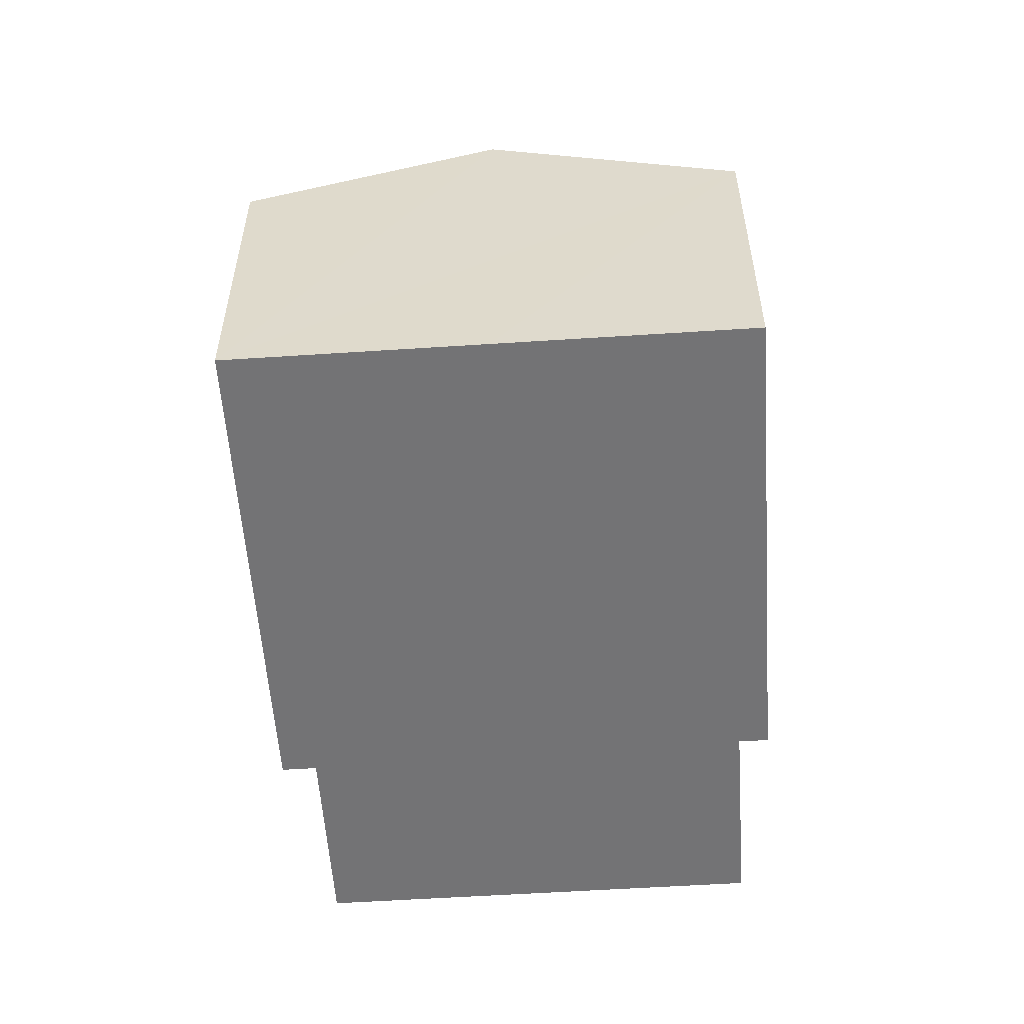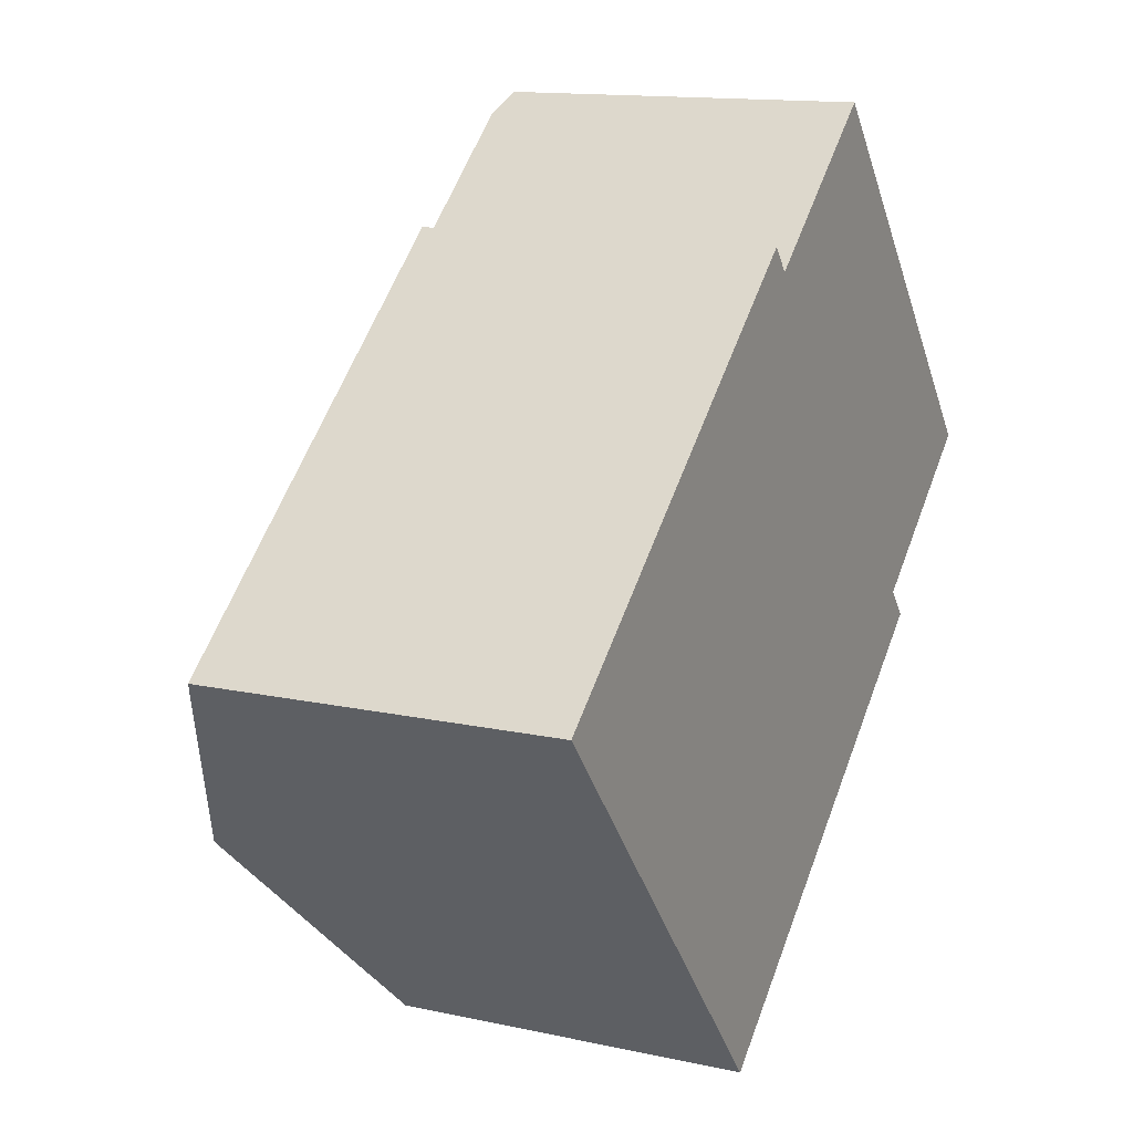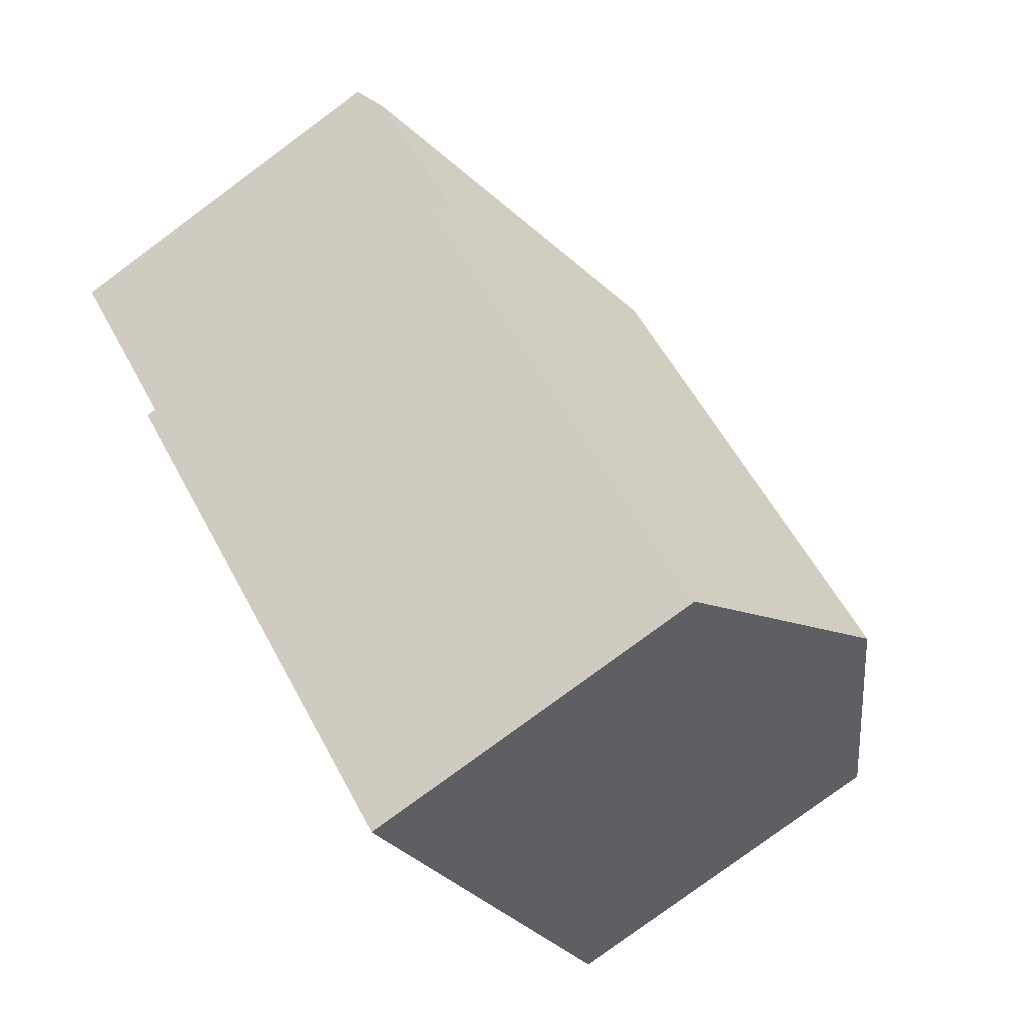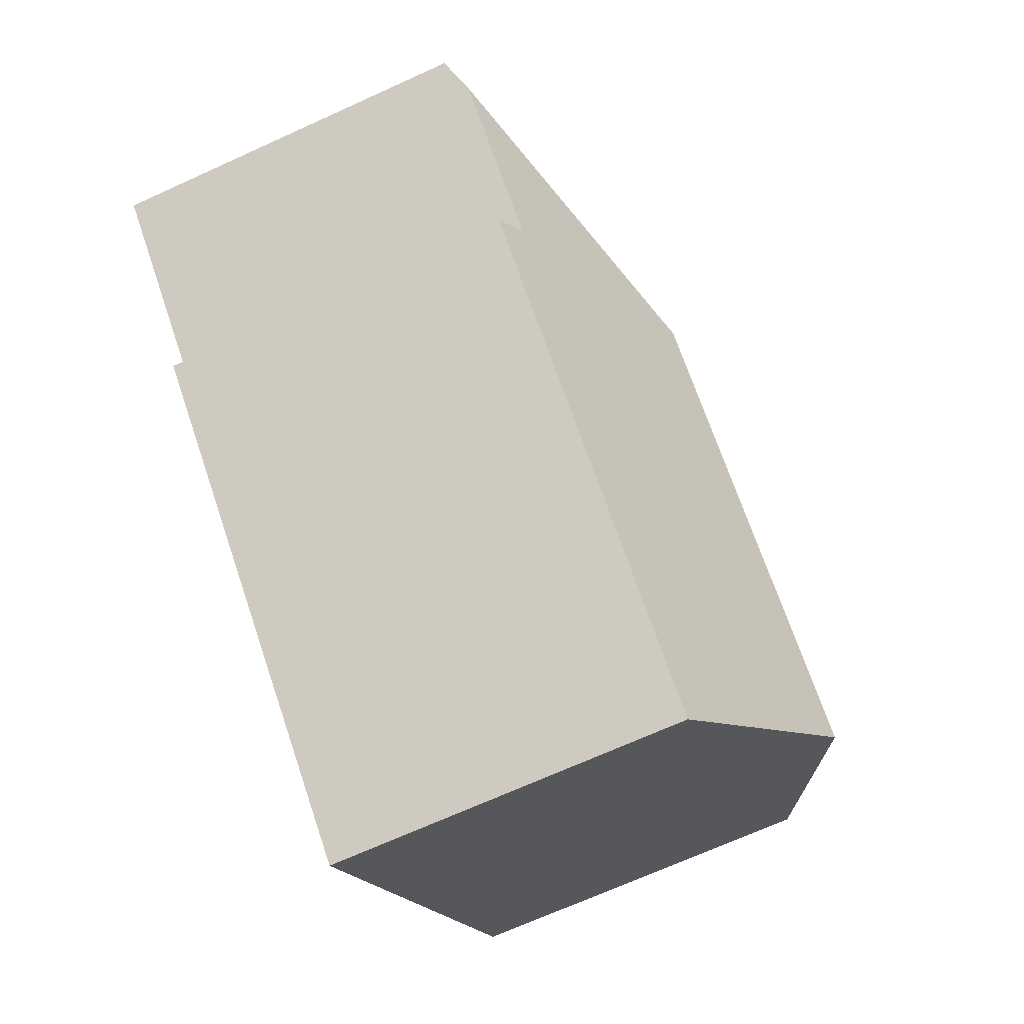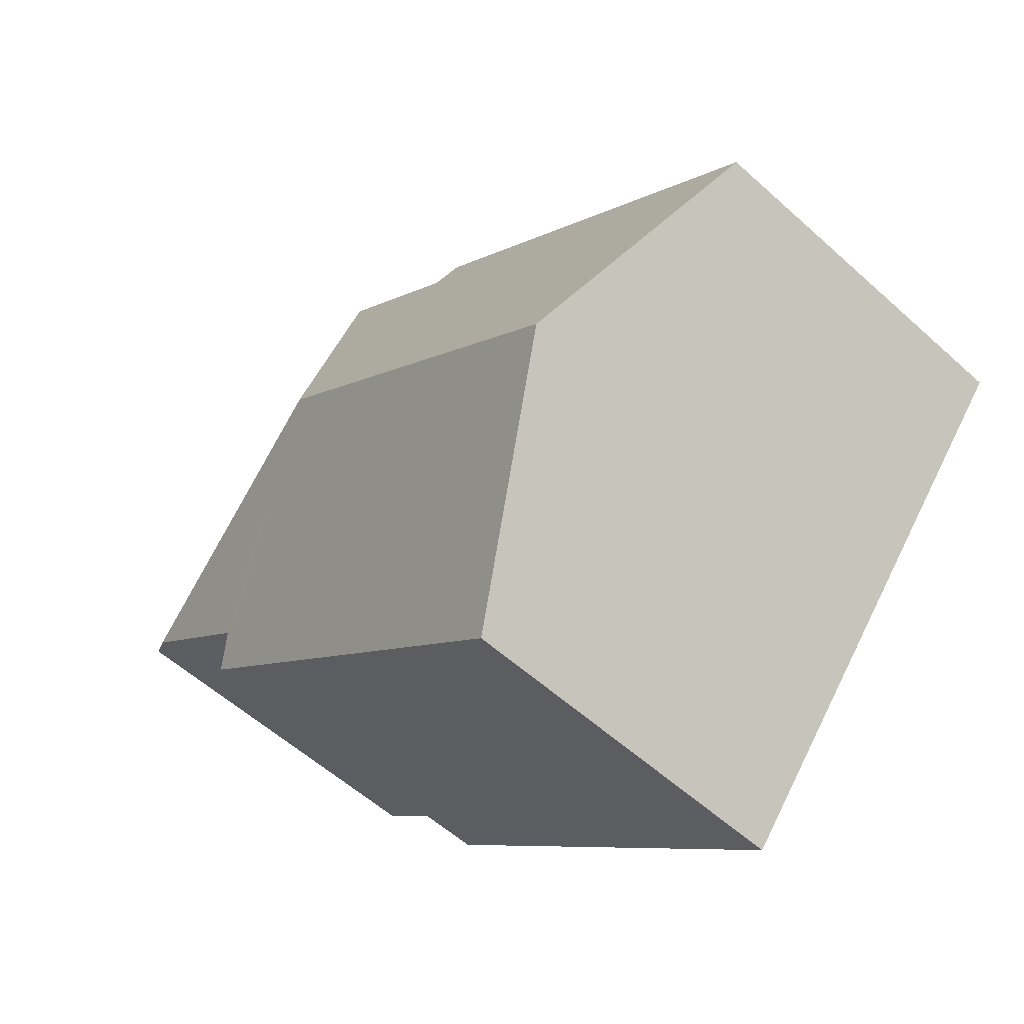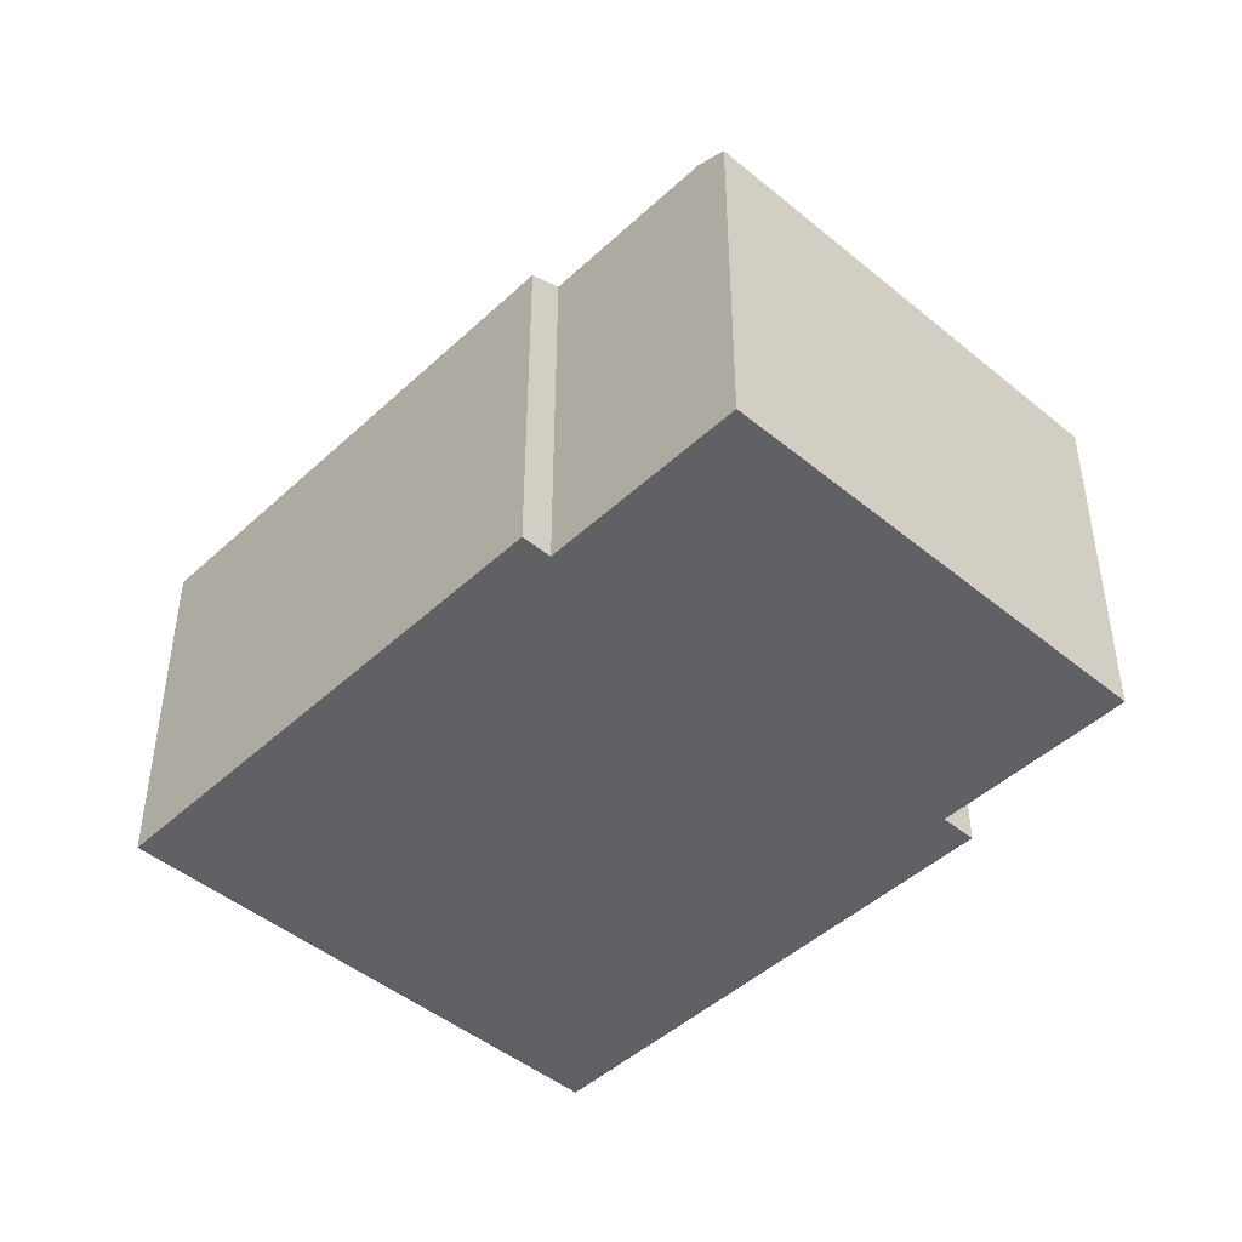
<metadata>
{"format":"obj","ext":"obj","renderer":"f3d","projection":"perspective","resolution":1024,"background":"white","views":[{"elev":-56.0,"azim":-126.1,"up":"+Y"},{"elev":13.5,"azim":-63.5,"up":"+Z"},{"elev":-79.8,"azim":126.4,"up":"+Z"},{"elev":-69.5,"azim":114.5,"up":"+Z"},{"elev":-56.3,"azim":-133.4,"up":"+Z"},{"elev":-46.1,"azim":6.6,"up":"+Y"}]}
</metadata>
<code>
v  6.747 3.39 -0.422
v  4.911 4.173 0.856
v  7.953 3.39 0.591
v  6.969 3.264 -0.686
v  3.221 3.265 -3.834
v  1.61 4.173 -1.917
v  8.217 3.265 0.813
v  5.405 3.264 4.161
v  5.182 3.37 3.974
v  3.704 3.264 3.112
v  0 3.265 1.999e-16
v  3.891 3.37 2.89
v  3.891 -1.77e-16 2.89
v  3.704 -1.906e-16 3.112
v  8.217 -4.978e-17 0.813
v  5.405 -2.548e-16 4.161
v  6.747 2.584e-17 -0.422
v  6.969 4.201e-17 -0.686
v  5.182 -2.433e-16 3.974
v  0 0 0
v  7.953 -3.619e-17 0.591
v  3.221 2.348e-16 -3.834
v  1.61 1.174e-16 -1.917
g defaultobject
f 1 2 3
f 2 1 4
f 2 4 5
f 2 5 6
f 2 7 3
f 7 2 8
f 8 2 9
f 10 6 11
f 6 10 2
f 2 10 12
f 2 12 9
f 10 13 12
f 13 10 14
f 8 15 7
f 15 8 16
f 17 4 1
f 4 17 18
f 13 9 12
f 9 13 8
f 8 13 16
f 16 13 19
f 20 10 11
f 10 20 14
f 7 1 3
f 1 7 15
f 1 15 17
f 17 15 21
f 4 22 5
f 22 4 18
f 22 6 5
f 6 22 11
f 11 22 23
f 11 23 20
f 18 23 22
f 23 18 17
f 23 17 21
f 23 21 20
f 20 21 15
f 20 15 13
f 13 15 16
f 13 16 19
f 14 20 13

</code>
